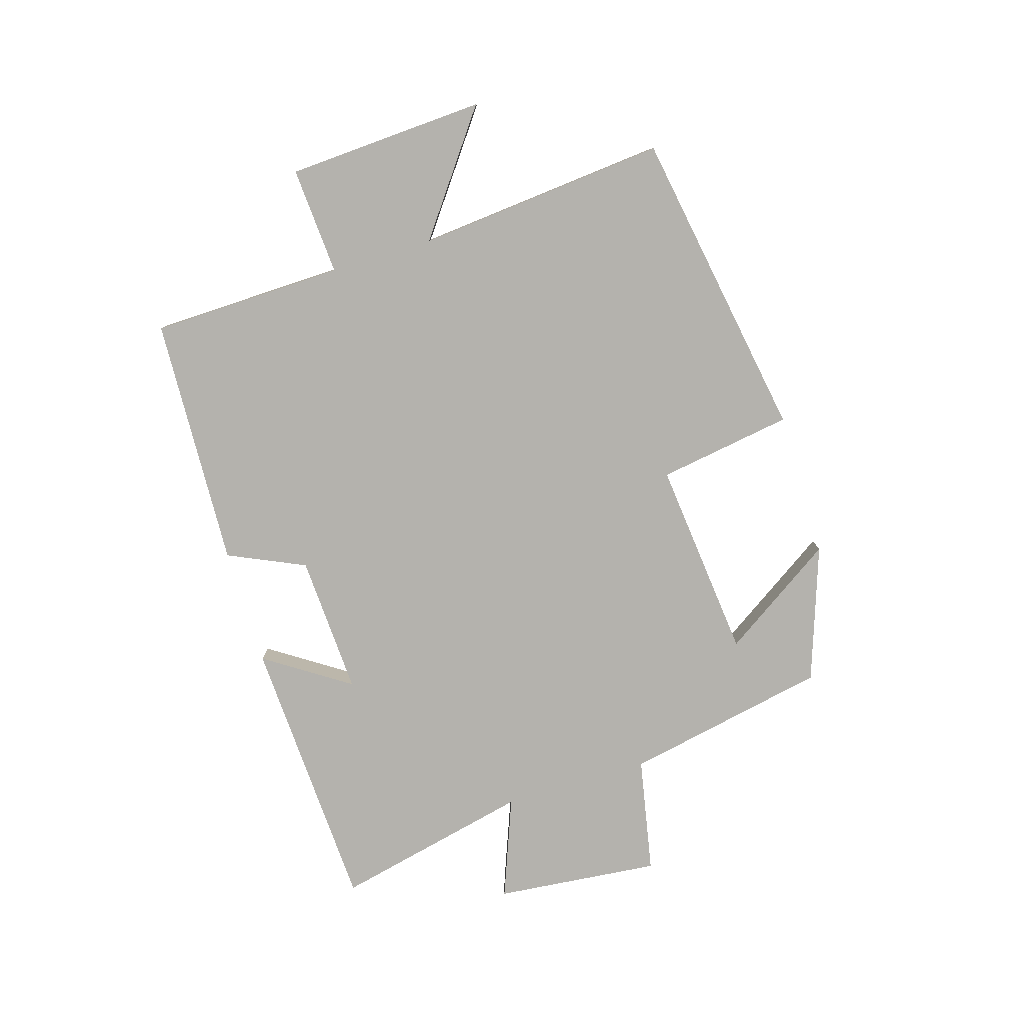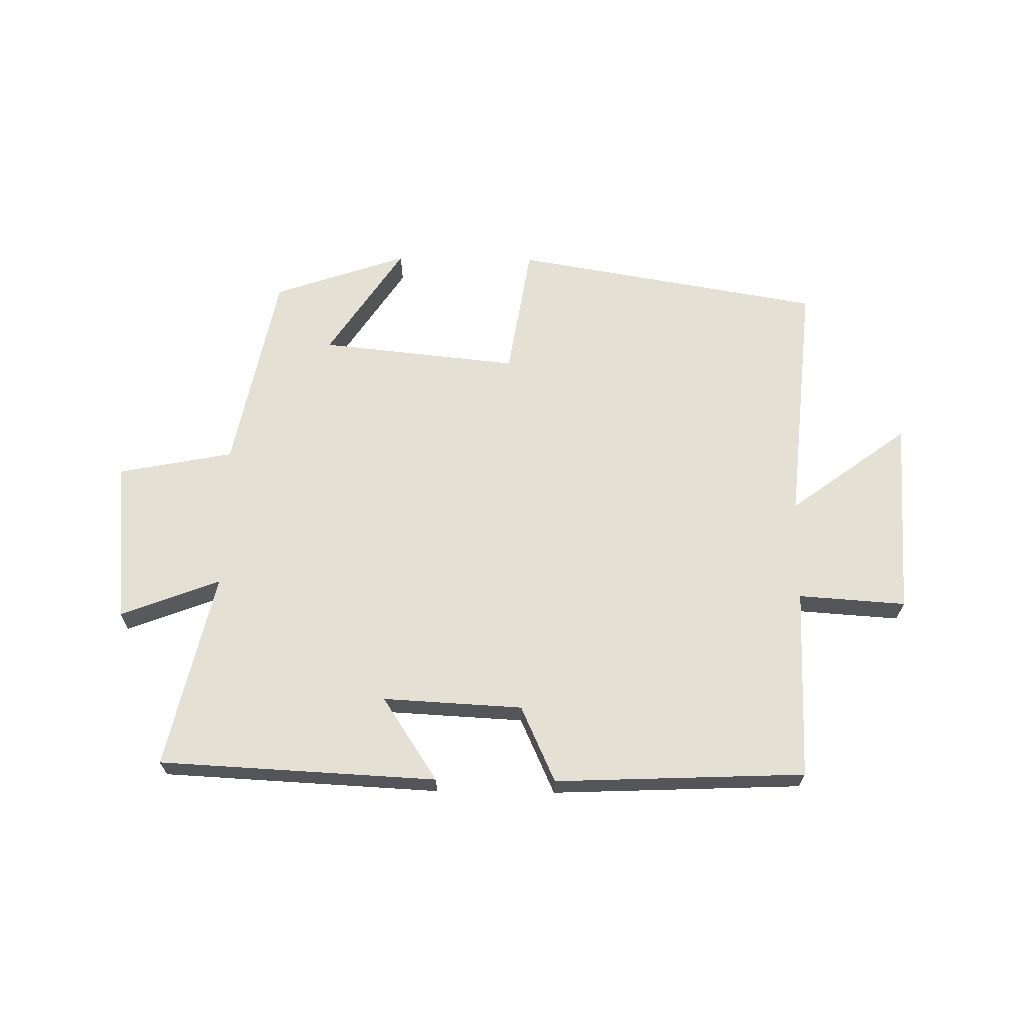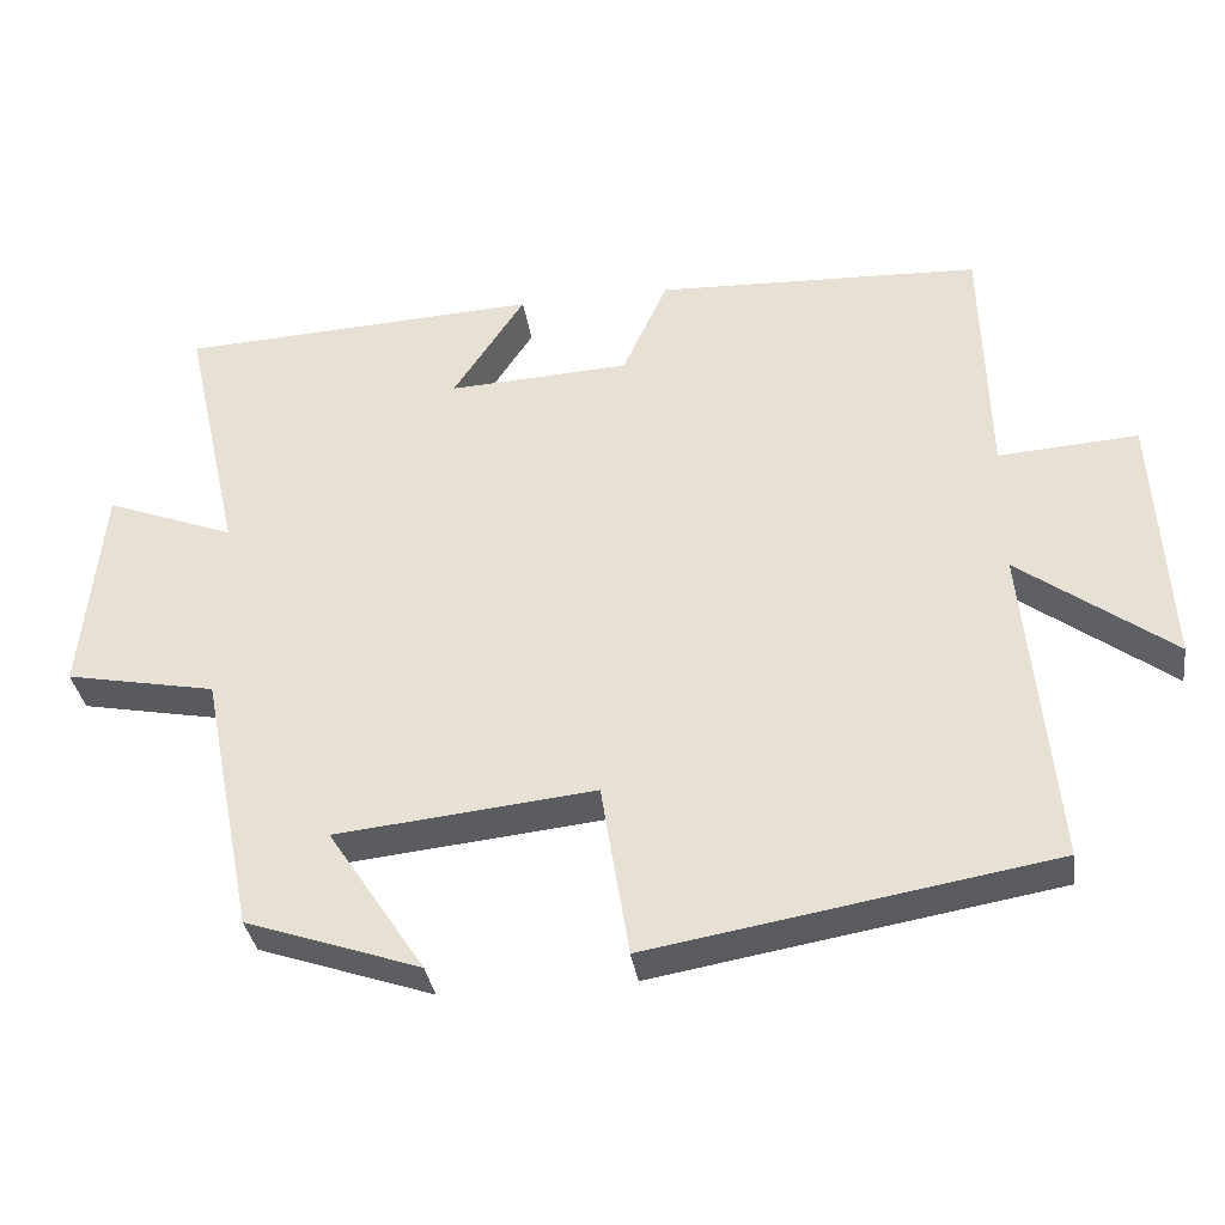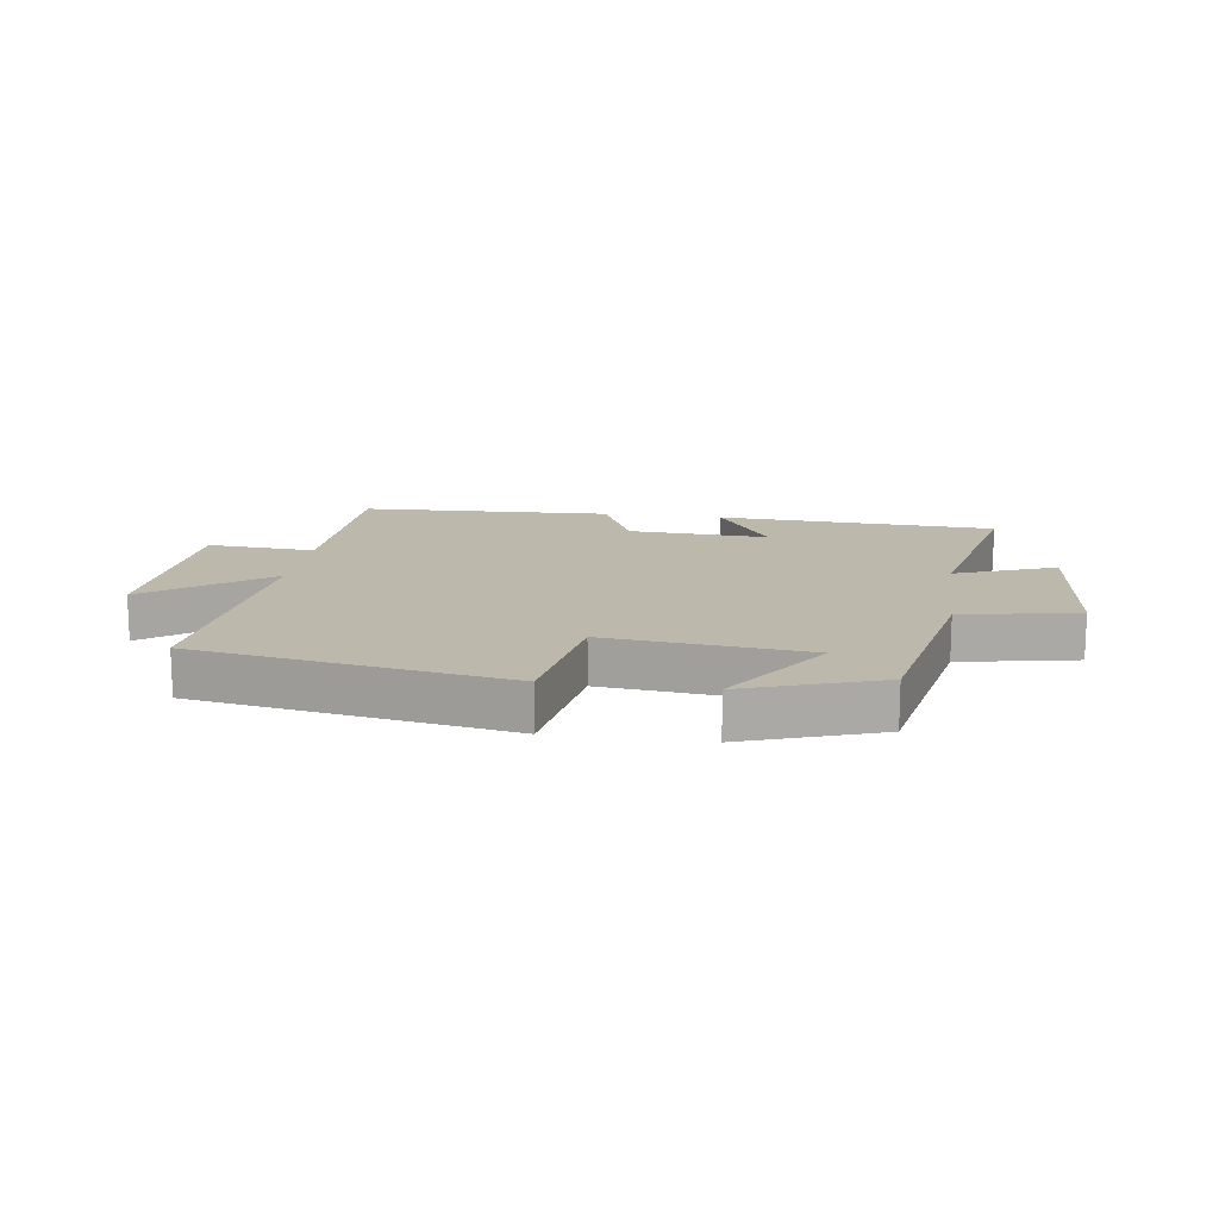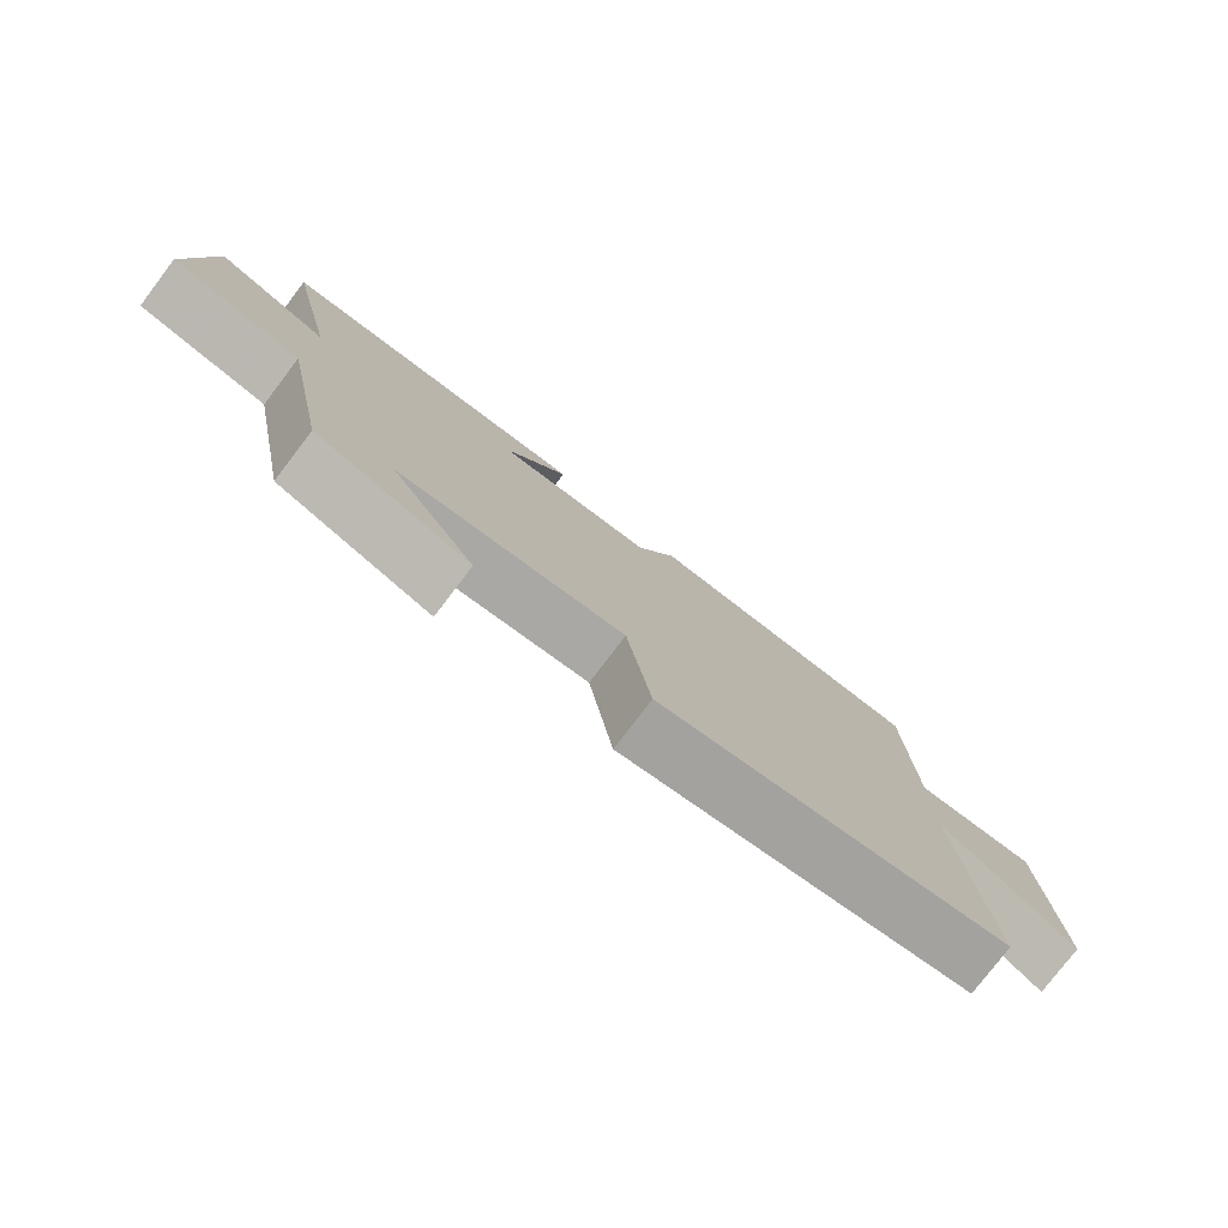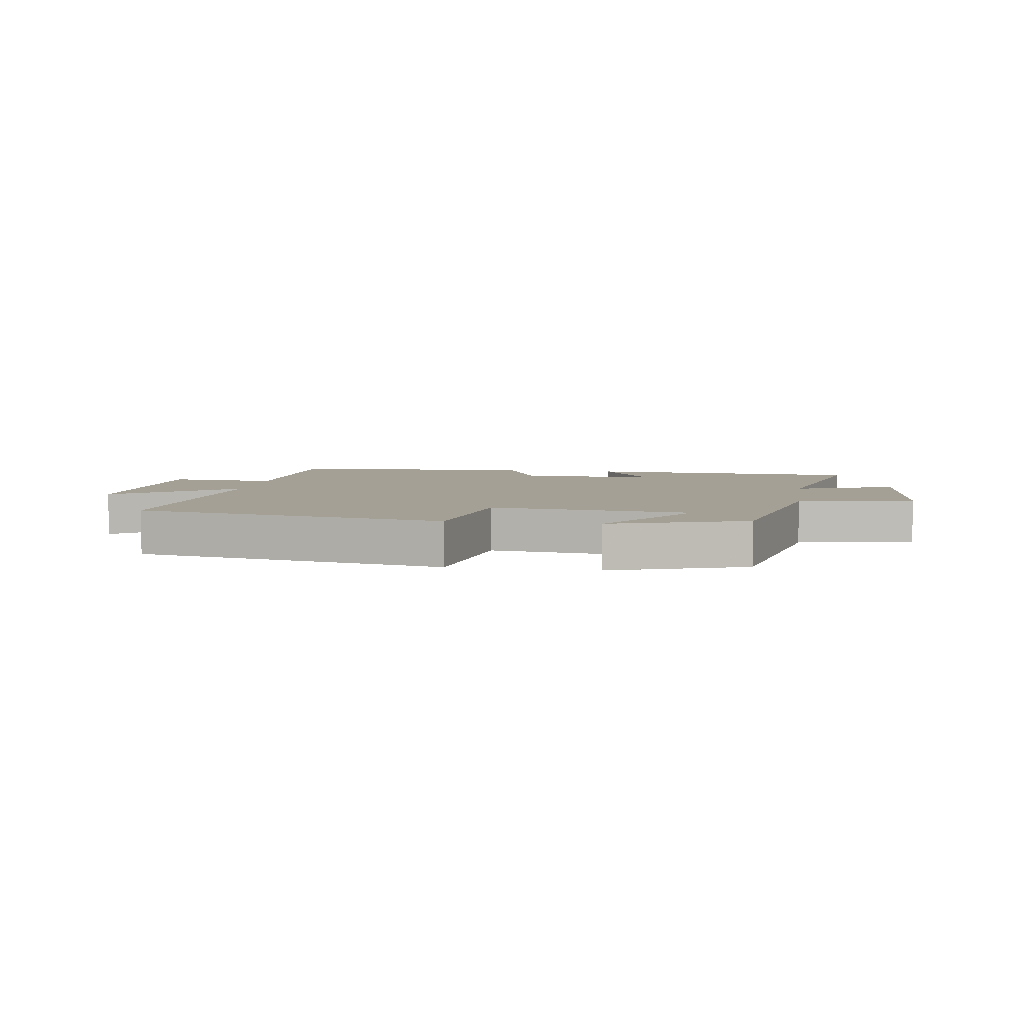
<metadata>
{"format":"obj","ext":"obj","renderer":"f3d","projection":"perspective","resolution":1024,"background":"white","views":[{"elev":-79.6,"azim":106.9,"up":"+Y"},{"elev":65.9,"azim":0.8,"up":"+Y"},{"elev":-34.7,"azim":8.4,"up":"+Z"},{"elev":14.8,"azim":-171.9,"up":"+Y"},{"elev":-78.1,"azim":-37.3,"up":"+Z"},{"elev":5.7,"azim":-171.1,"up":"+Y"}]}
</metadata>
<code>
v -0.433 0.07 -0.424
v -0.5 0.07 -0.09
v -0.69 0.07 -0.053
v -0.664 0.07 0.217
v -0.5 0.07 0.154
v -0.573 0.07 0.477
v -0.116 0.07 0.5
v -0.207 0.07 0.362
v 0.023 0.07 0.374
v 0.08 0.07 0.5
v 0.492 0.07 0.483
v 0.5 0.07 0.167
v 0.677 0.07 0.179
v 0.695 0.07 -0.147
v 0.5 0.07 -0.003
v 0.538 0.07 -0.413
v 0.028 0.07 -0.5
v -0.007 0.07 -0.28
v -0.335 0.07 -0.314
v -0.212 0.07 -0.5
v -0.433 0 -0.424
v -0.5 0 -0.09
v -0.69 0 -0.053
v -0.664 0 0.217
v -0.5 0 0.154
v -0.573 0 0.477
v -0.116 0 0.5
v -0.207 0 0.362
v 0.023 0 0.374
v 0.08 0 0.5
v 0.492 0 0.483
v 0.5 0 0.167
v 0.677 0 0.179
v 0.695 0 -0.147
v 0.5 0 -0.003
v 0.538 0 -0.413
v 0.028 0 -0.5
v -0.007 0 -0.28
v -0.335 0 -0.314
v -0.212 0 -0.5
f 19 20 1 2
f 18 19 2
f 15 16 17 18
f 15 18 2
f 12 13 14 15
f 11 12 15
f 10 11 15
f 9 10 15
f 15 2 3
f 9 15 3
f 8 9 3
f 5 6 7 8
f 5 8 3
f 3 4 5
f 22 21 40 39
f 22 39 38
f 38 37 36 35
f 22 38 35
f 35 34 33 32
f 35 32 31
f 35 31 30
f 35 30 29
f 23 22 35
f 23 35 29
f 23 29 28
f 28 27 26 25
f 23 28 25
f 25 24 23
f 1 21 22 2
f 2 22 23 3
f 3 23 24 4
f 4 24 25 5
f 5 25 26 6
f 6 26 27 7
f 7 27 28 8
f 8 28 29 9
f 9 29 30 10
f 10 30 31 11
f 11 31 32 12
f 12 32 33 13
f 13 33 34 14
f 14 34 35 15
f 15 35 36 16
f 16 36 37 17
f 17 37 38 18
f 18 38 39 19
f 19 39 40 20
f 20 40 21 1

</code>
